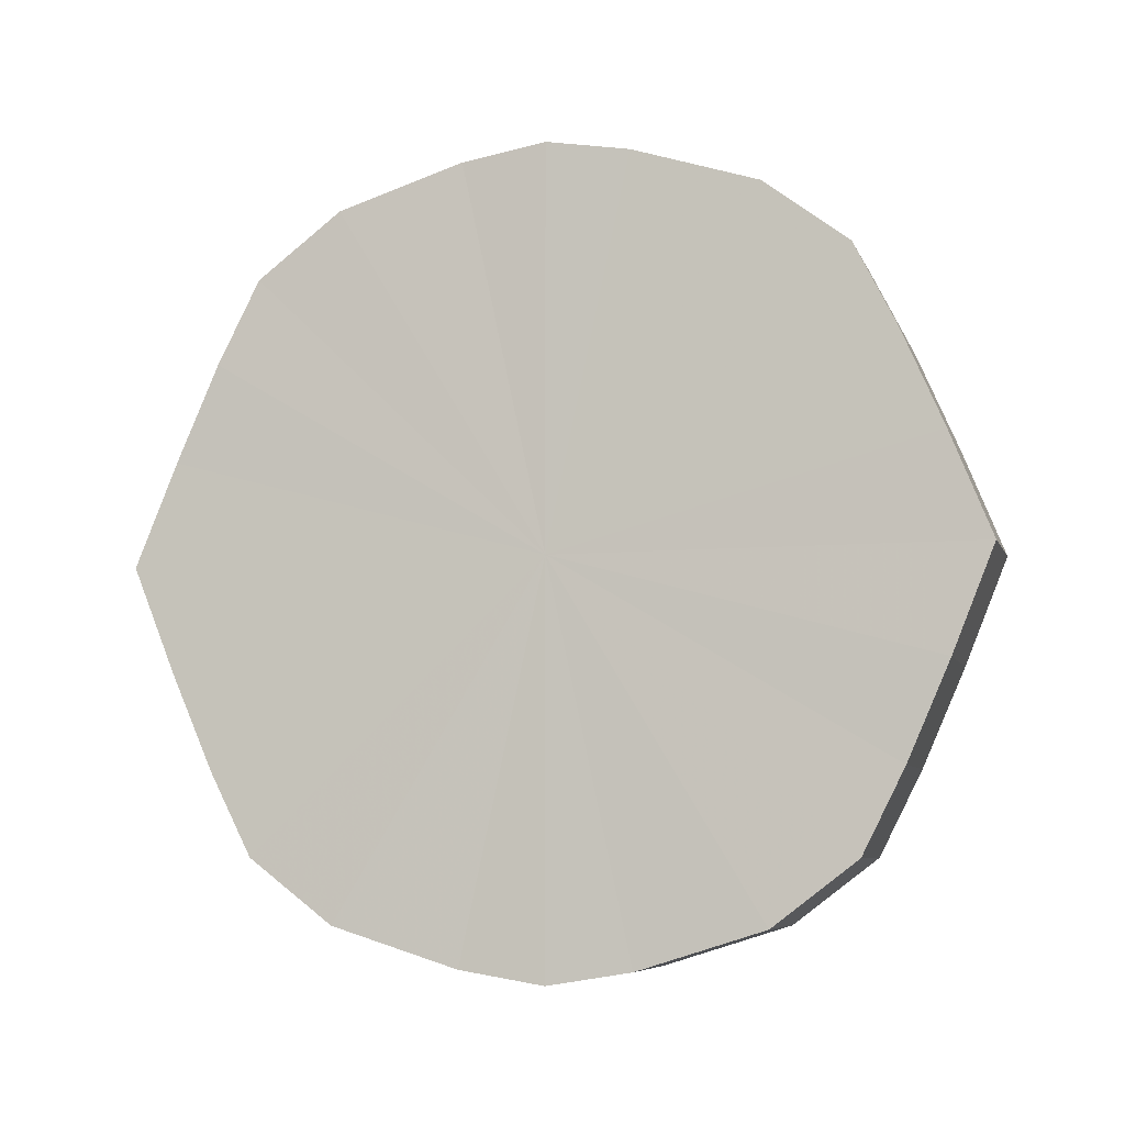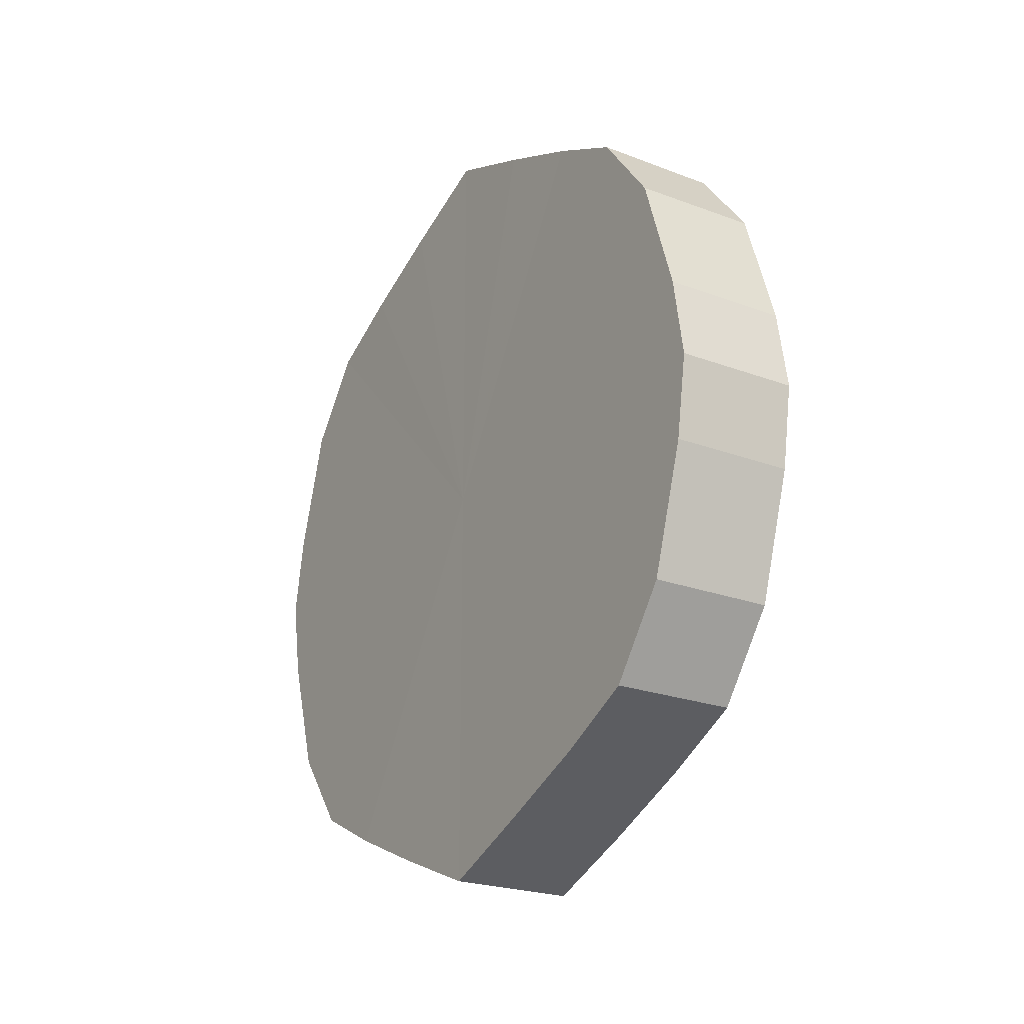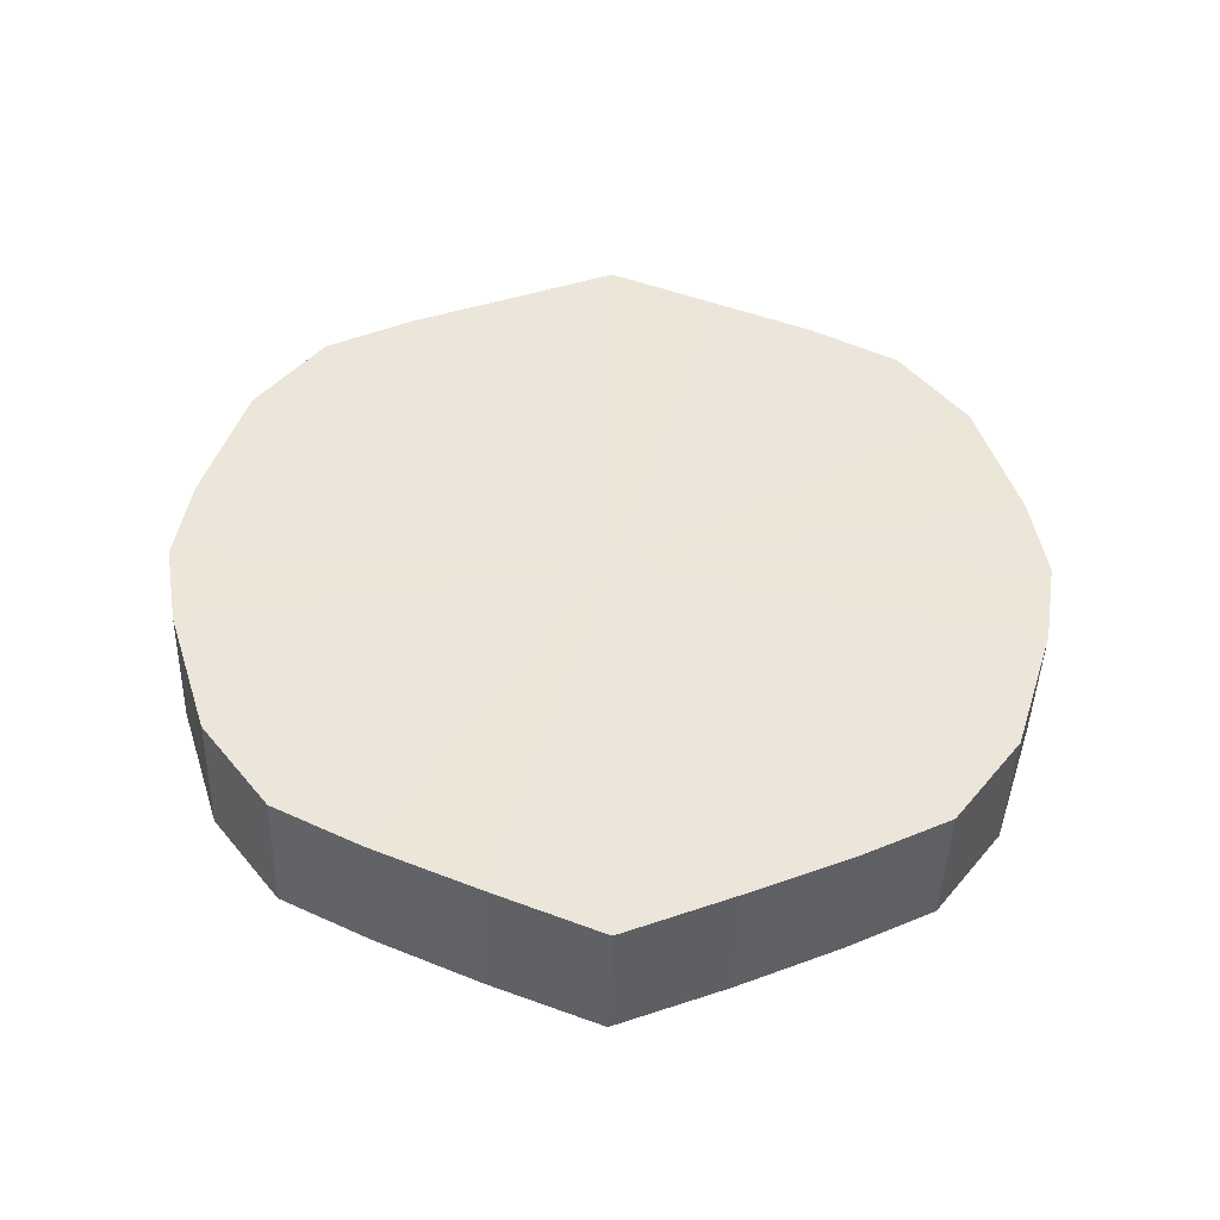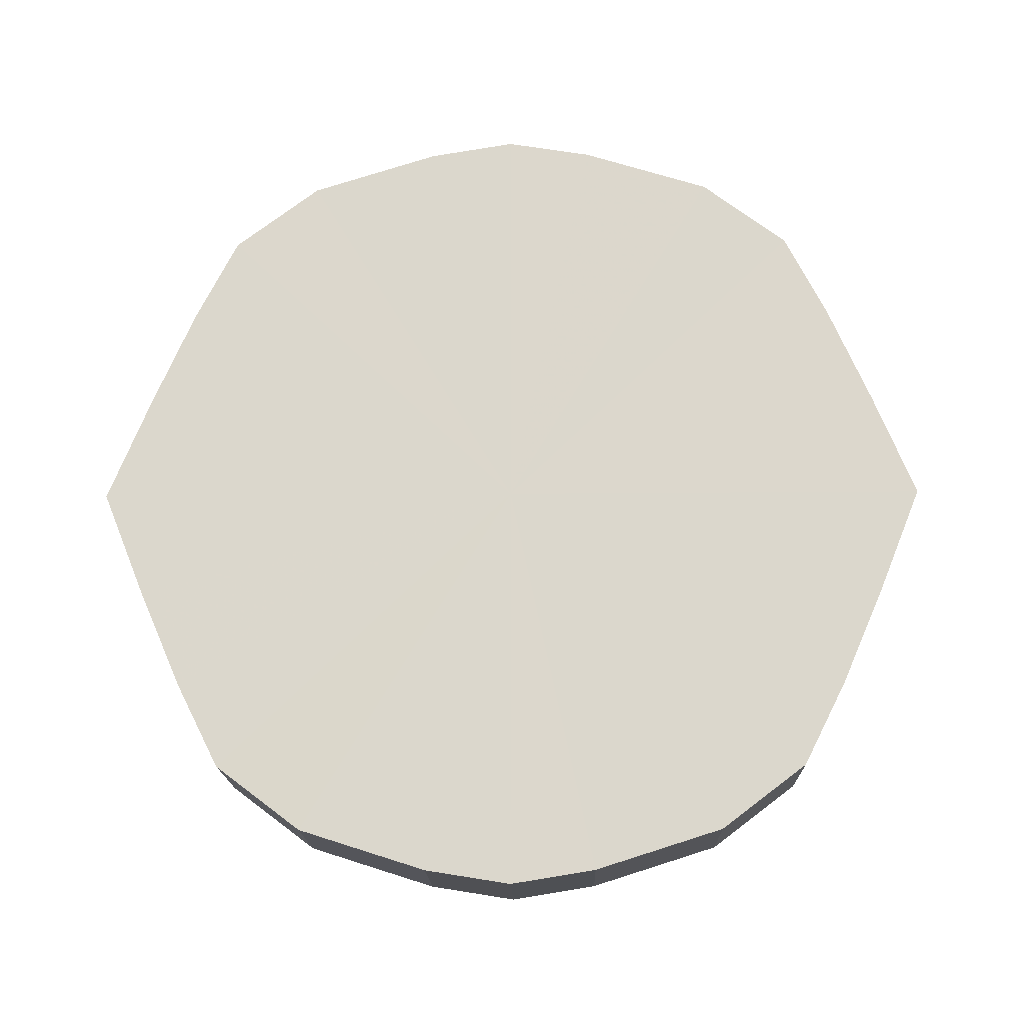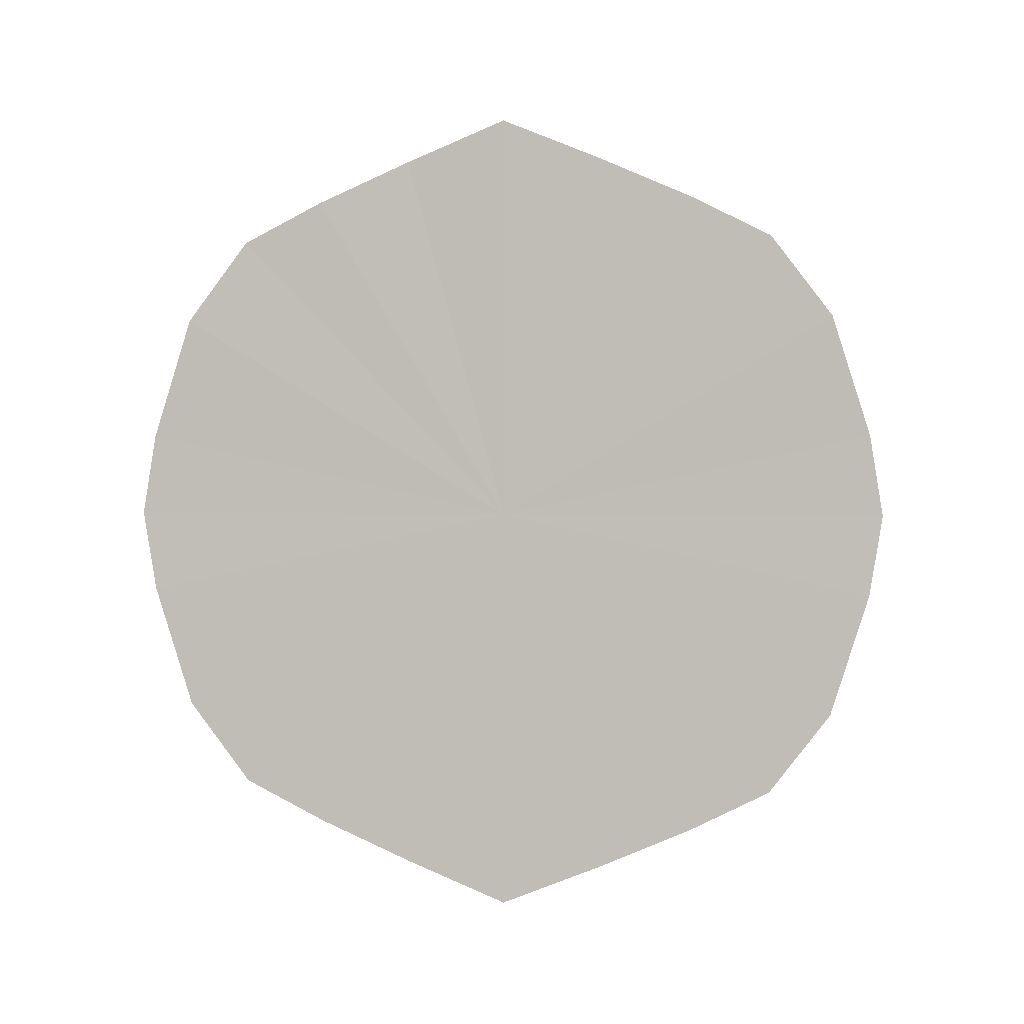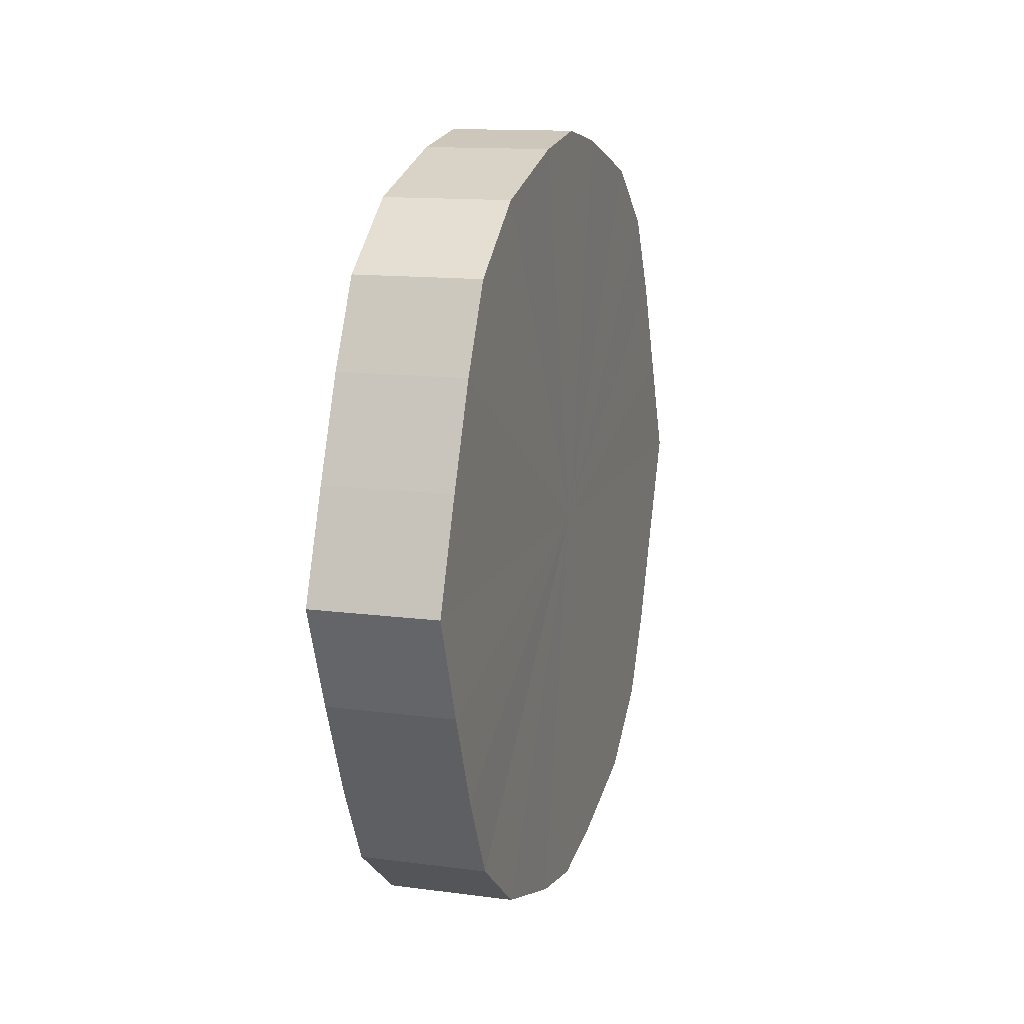
<metadata>
{"format":"obj","ext":"obj","renderer":"f3d","projection":"perspective","resolution":1024,"background":"white","views":[{"elev":-7.0,"azim":-74.9,"up":"+Z"},{"elev":-23.5,"azim":147.6,"up":"+Y"},{"elev":-44.3,"azim":88.3,"up":"+Y"},{"elev":-17.2,"azim":-88.8,"up":"+Z"},{"elev":2.0,"azim":98.3,"up":"+Y"},{"elev":13.0,"azim":17.0,"up":"+Z"}]}
</metadata>
<code>
o 26192
v 2249 1883 14.14
v 2249 1883 14.17
v 2249 1883 14.14
v 2249 1883 14.19
v 2249 1883 14.17
v 2249 1883 14.12
v 2249 1883 14.12
v 2249 1883 14.21
v 2249 1883 14.19
v 2249 1883 14.1
v 2249 1883 14.1
v 2249 1883 14.23
v 2249 1883 14.21
v 2249 1883 14.08
v 2249 1883 14.08
v 2249 1883 14.24
v 2249 1883 14.23
v 2249 1883 14.06
v 2249 1883 14.06
v 2249 1883 14.24
v 2249 1883 14.24
v 2249 1883 14.05
v 2249 1883 14.05
v 2249 1883 14.24
v 2249 1883 14.24
v 2249 1883 14.05
v 2249 1883 14.05
v 2249 1883 14.23
v 2249 1883 14.24
v 2249 1883 14.05
v 2249 1883 14.05
v 2249 1883 14.21
v 2249 1883 14.23
v 2249 1883 14.06
v 2249 1883 14.06
v 2249 1883 14.19
v 2249 1883 14.21
v 2249 1883 14.08
v 2249 1883 14.08
v 2249 1883 14.17
v 2249 1883 14.19
v 2249 1883 14.1
v 2249 1883 14.1
v 2249 1883 14.14
v 2249 1883 14.17
v 2249 1883 14.12
v 2249 1883 14.12
v 2249 1883 14.14
v 2249 1883 14.14
v 2249 1883 14.17
v 2249 1883 14.17
v 2249 1883 14.19
v 2249 1883 14.19
v 2249 1883 14.12
v 2249 1883 14.14
v 2249 1883 14.1
v 2249 1883 14.12
v 2249 1883 14.21
v 2249 1883 14.21
v 2249 1883 14.08
v 2249 1883 14.1
v 2249 1883 14.06
v 2249 1883 14.08
v 2249 1883 14.23
v 2249 1883 14.23
v 2249 1883 14.05
v 2249 1883 14.06
v 2249 1883 14.05
v 2249 1883 14.05
v 2249 1883 14.24
v 2249 1883 14.24
v 2249 1883 14.05
v 2249 1883 14.05
v 2249 1883 14.06
v 2249 1883 14.05
v 2249 1883 14.24
v 2249 1883 14.24
v 2249 1883 14.08
v 2249 1883 14.06
v 2249 1883 14.1
v 2249 1883 14.08
v 2249 1883 14.24
v 2249 1883 14.24
v 2249 1883 14.12
v 2249 1883 14.1
v 2249 1883 14.14
v 2249 1883 14.12
v 2249 1883 14.23
v 2249 1883 14.23
v 2249 1883 14.17
v 2249 1883 14.14
v 2249 1883 14.19
v 2249 1883 14.17
v 2249 1883 14.21
v 2249 1883 14.21
v 2249 1883 14.19
v 2249 1883 14.14
v 2249 1883 14.17
v 2249 1883 14.14
v 2249 1883 14.19
v 2249 1883 14.12
v 2249 1883 14.21
v 2249 1883 14.1
v 2249 1883 14.23
v 2249 1883 14.08
v 2249 1883 14.24
v 2249 1883 14.06
v 2249 1883 14.24
v 2249 1883 14.05
v 2249 1883 14.24
v 2249 1883 14.05
v 2249 1883 14.23
v 2249 1883 14.05
v 2249 1883 14.21
v 2249 1883 14.06
v 2249 1883 14.19
v 2249 1883 14.08
v 2249 1883 14.17
v 2249 1883 14.1
v 2249 1883 14.14
v 2249 1883 14.12
v 2249 1883 14.14
v 2249 1883 14.14
v 2249 1883 14.17
v 2249 1883 14.12
v 2249 1883 14.19
v 2249 1883 14.1
v 2249 1883 14.21
v 2249 1883 14.08
v 2249 1883 14.23
v 2249 1883 14.06
v 2249 1883 14.24
v 2249 1883 14.05
v 2249 1883 14.24
v 2249 1883 14.05
v 2249 1883 14.24
v 2249 1883 14.05
v 2249 1883 14.23
v 2249 1883 14.06
v 2249 1883 14.21
v 2249 1883 14.08
v 2249 1883 14.19
v 2249 1883 14.1
v 2249 1883 14.17
v 2249 1883 14.12
v 2249 1883 14.14
f 1 2 3
f 2 4 5
f 6 1 7
f 4 8 9
f 10 6 11
f 8 12 13
f 14 10 15
f 12 16 17
f 18 14 19
f 16 20 21
f 22 18 23
f 20 24 25
f 26 22 27
f 24 28 29
f 30 26 31
f 28 32 33
f 34 30 35
f 32 36 37
f 38 34 39
f 36 40 41
f 42 38 43
f 40 44 45
f 46 42 47
f 44 46 48
f 49 50 51
f 51 52 53
f 54 55 49
f 56 57 54
f 53 58 59
f 60 61 56
f 62 63 60
f 59 64 65
f 66 67 62
f 68 69 66
f 65 70 71
f 72 73 68
f 74 75 72
f 71 76 77
f 78 79 74
f 80 81 78
f 77 82 83
f 84 85 80
f 86 87 84
f 83 88 89
f 90 91 86
f 92 93 90
f 89 94 95
f 95 96 92
f 97 98 99
f 97 100 98
f 97 99 101
f 97 102 100
f 97 101 103
f 97 104 102
f 97 103 105
f 97 106 104
f 97 105 107
f 97 108 106
f 97 107 109
f 97 110 108
f 97 109 111
f 97 112 110
f 97 111 113
f 97 114 112
f 97 113 115
f 97 116 114
f 97 115 117
f 97 118 116
f 97 117 119
f 97 120 118
f 97 119 121
f 97 121 120
f 122 123 124
f 122 125 123
f 122 124 126
f 122 127 125
f 122 126 128
f 122 129 127
f 122 128 130
f 122 131 129
f 122 130 132
f 122 133 131
f 122 132 134
f 122 135 133
f 122 134 136
f 122 137 135
f 122 136 138
f 122 139 137
f 122 138 140
f 122 141 139
f 122 140 142
f 122 143 141
f 122 142 144
f 122 145 143
f 122 144 146
f 122 146 145

</code>
